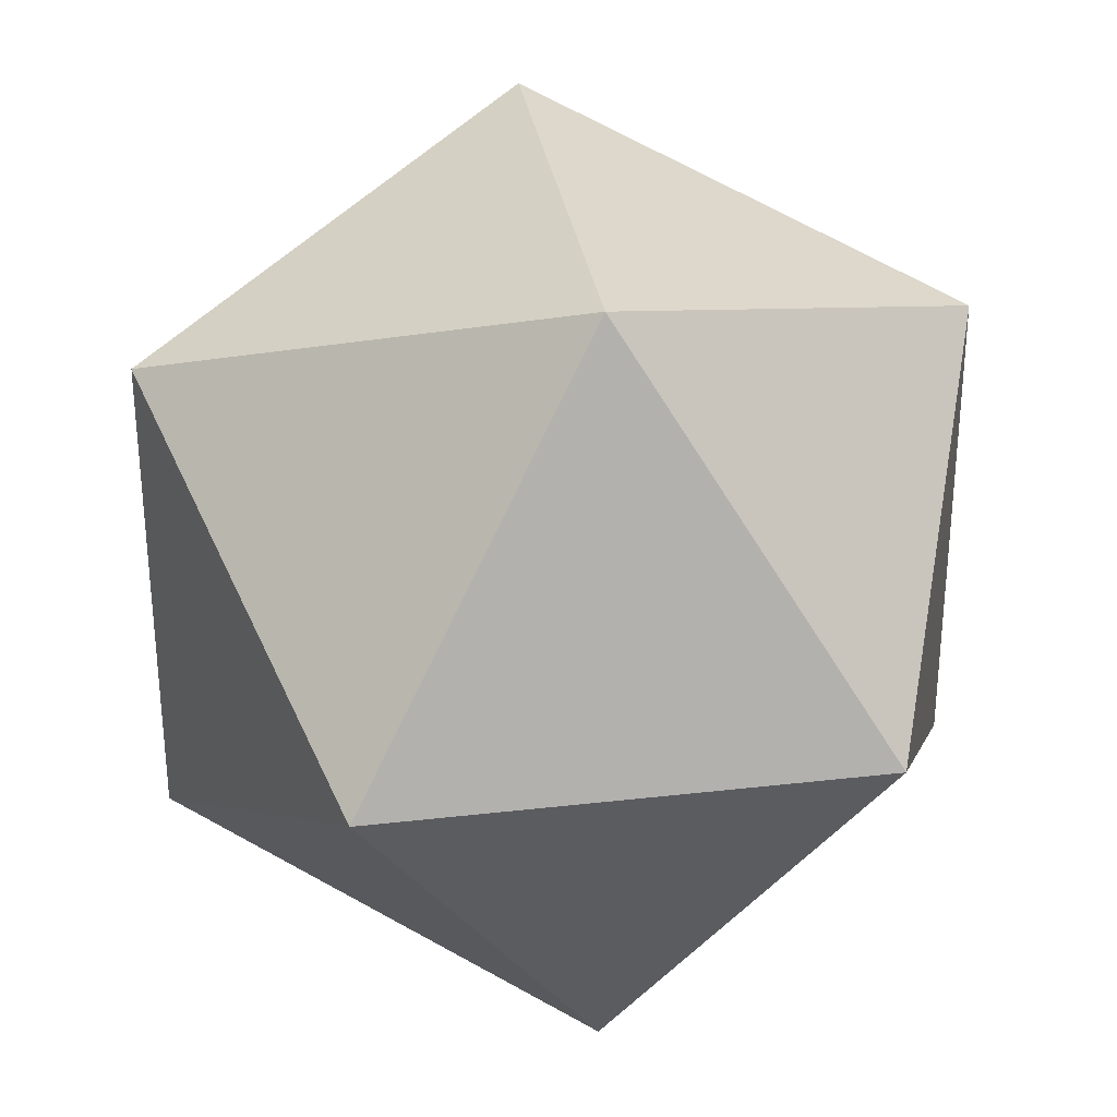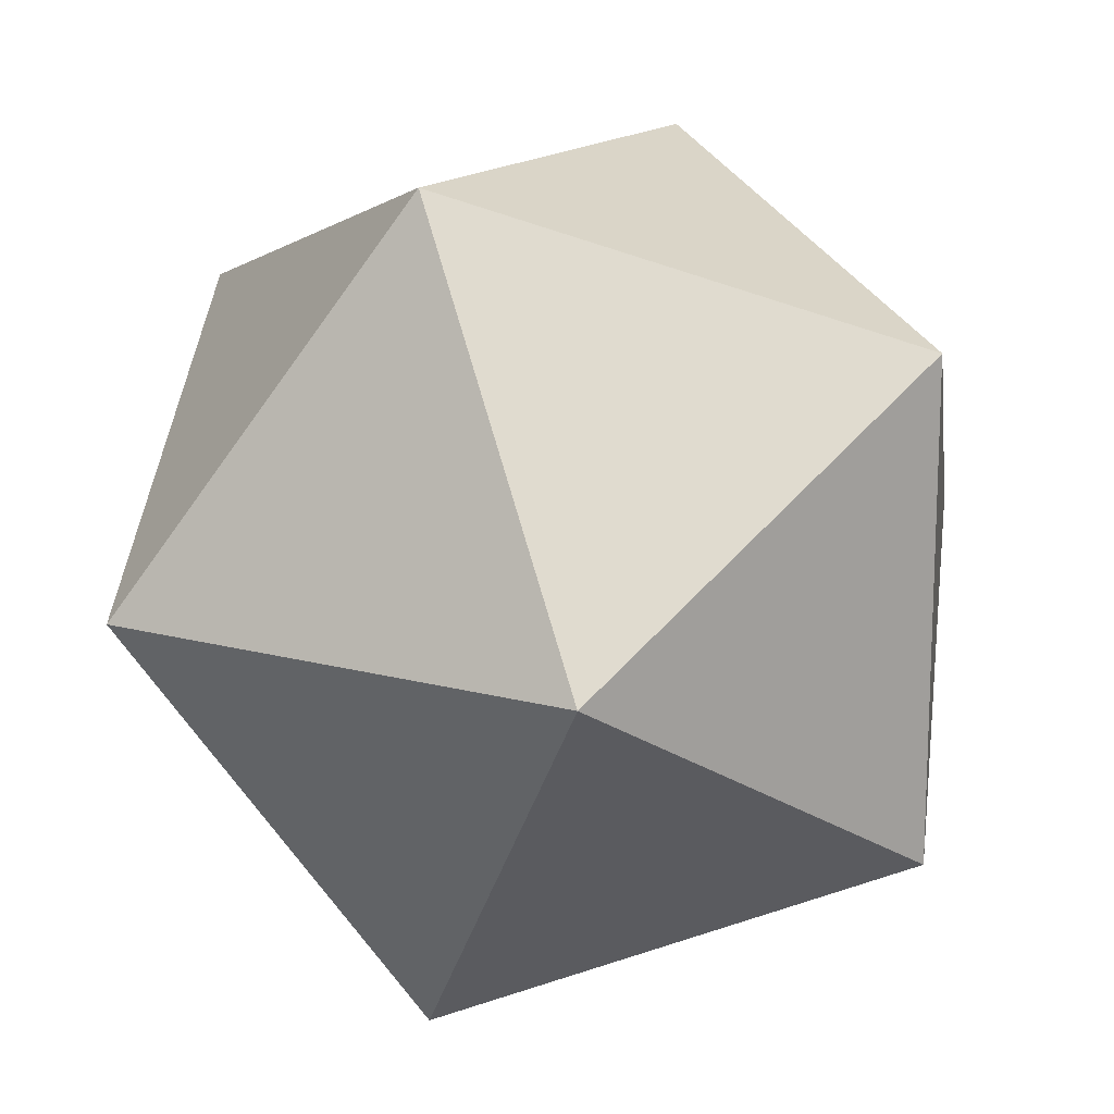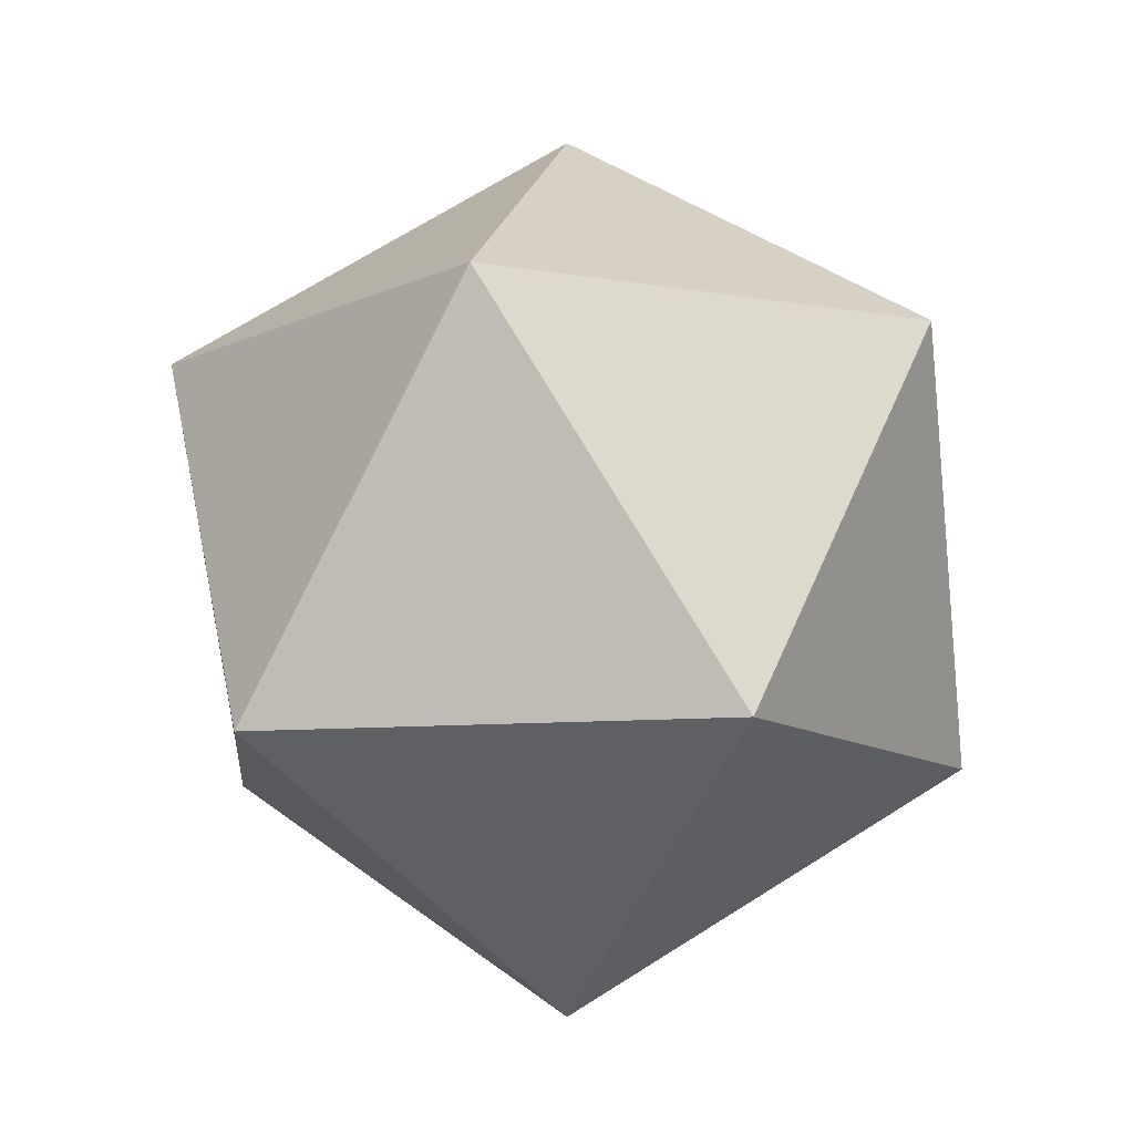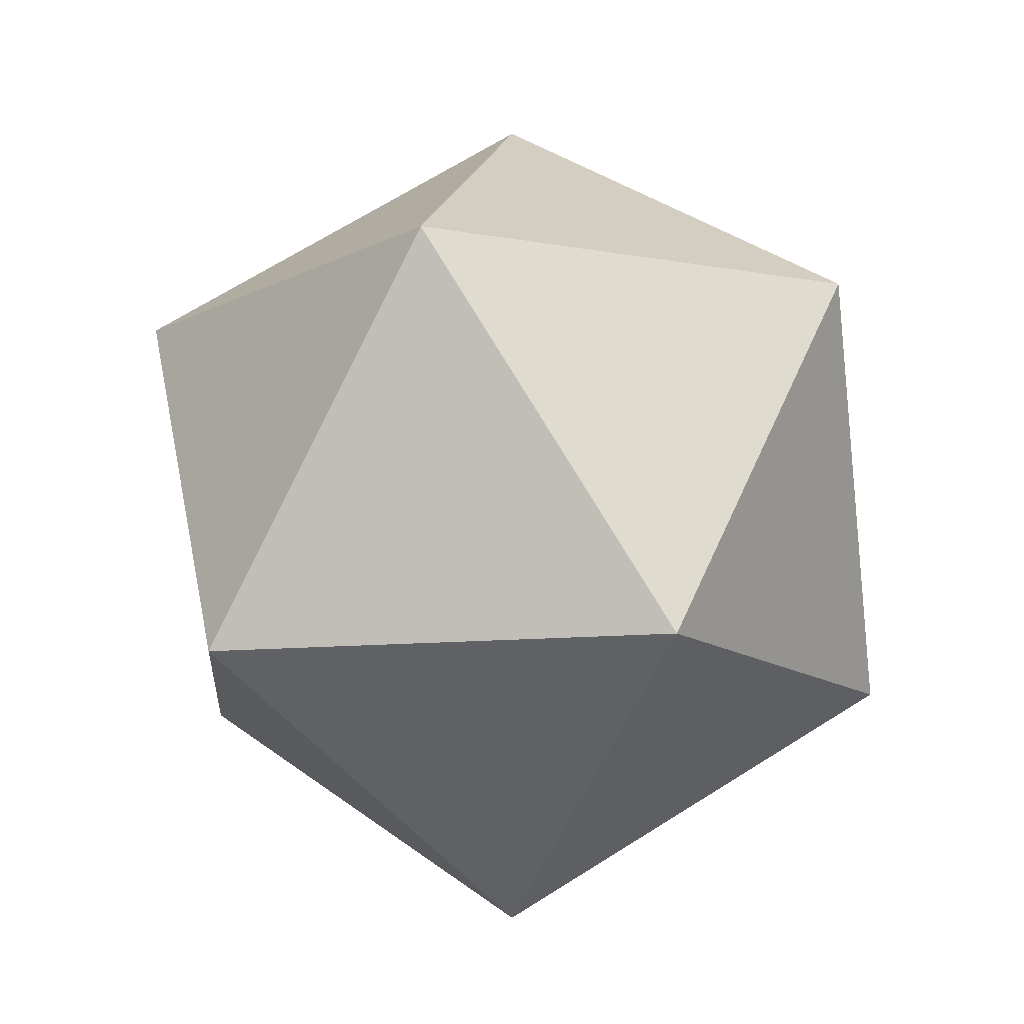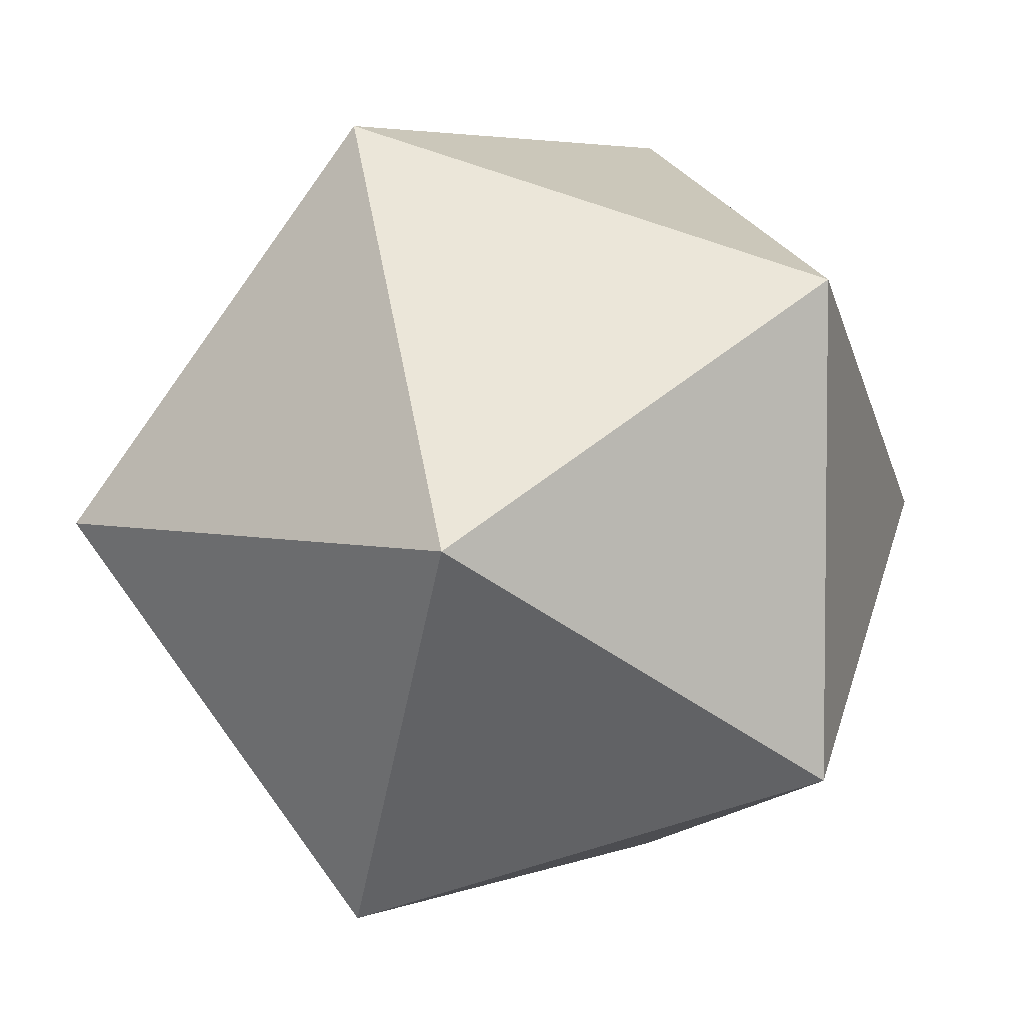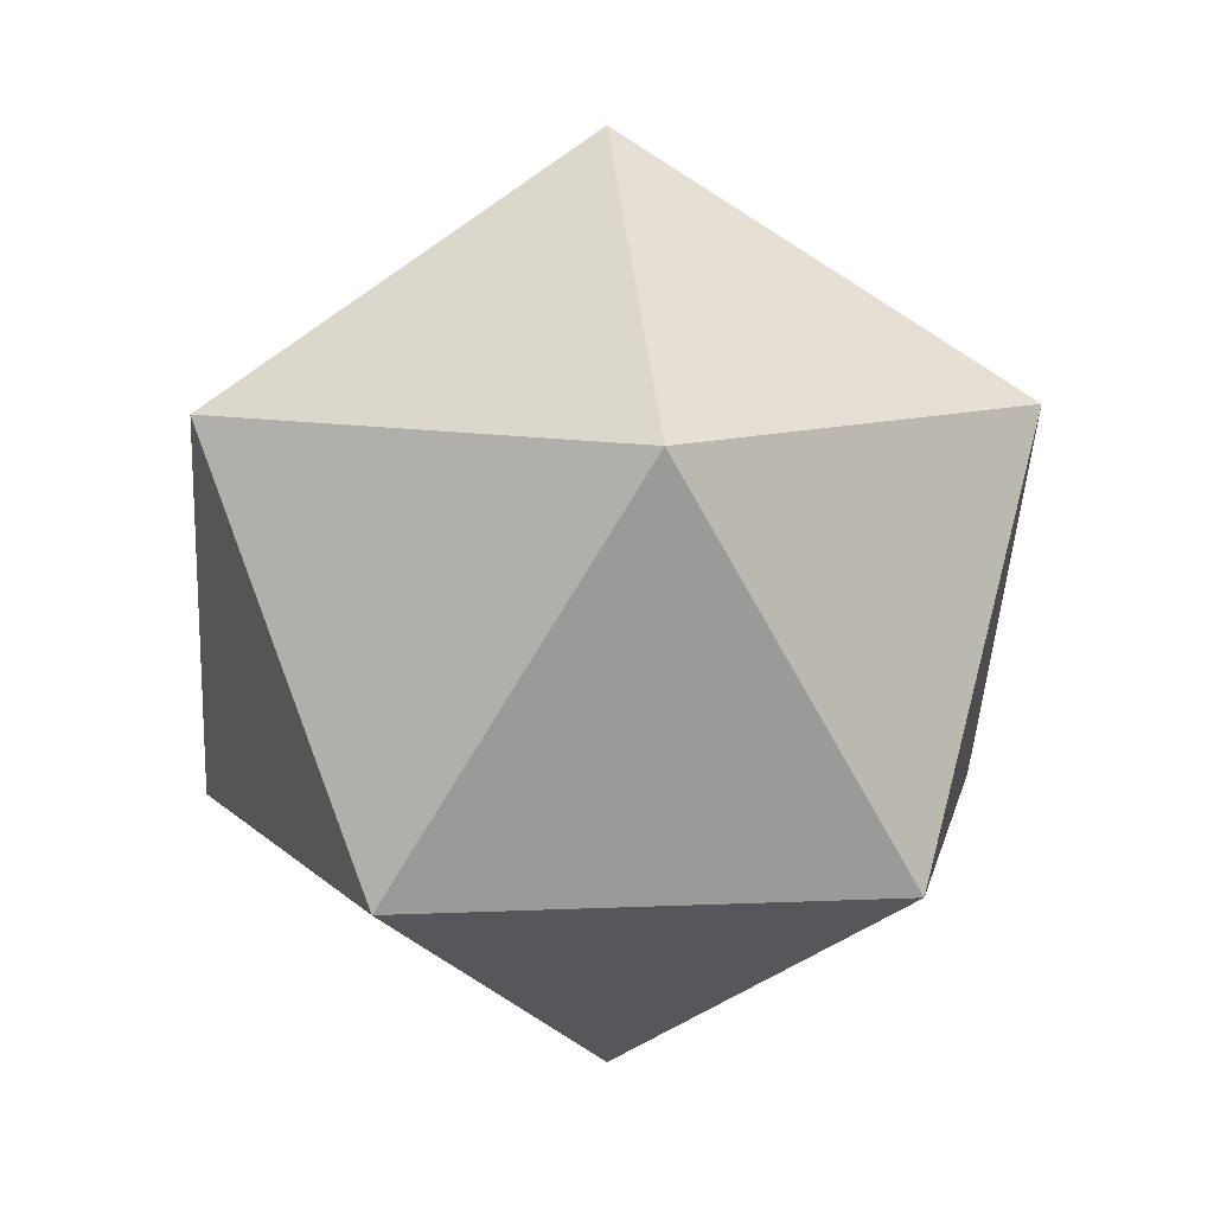
<metadata>
{"format":"obj","ext":"obj","renderer":"f3d","projection":"perspective","resolution":1024,"background":"white","views":[{"elev":32.2,"azim":-40.9,"up":"+Z"},{"elev":15.9,"azim":-2.1,"up":"+Z"},{"elev":-10.6,"azim":-113.7,"up":"+Y"},{"elev":-12.5,"azim":102.9,"up":"+Y"},{"elev":4.4,"azim":-172.2,"up":"+Z"},{"elev":10.0,"azim":-60.6,"up":"+Y"}]}
</metadata>
<code>
o Icosphere
v 0 -1 0
v 0.7236 -0.4472 0.5257
v -0.2764 -0.4472 0.8506
v -0.8944 -0.4472 0
v -0.2764 -0.4472 -0.8506
v 0.7236 -0.4472 -0.5257
v 0.2764 0.4472 0.8506
v -0.7236 0.4472 0.5257
v -0.7236 0.4472 -0.5257
v 0.2764 0.4472 -0.8506
v 0.8944 0.4472 0
v 0 1 0
f 1 2 3
f 2 1 6
f 1 3 4
f 1 4 5
f 1 5 6
f 2 6 11
f 3 2 7
f 4 3 8
f 5 4 9
f 6 5 10
f 2 11 7
f 3 7 8
f 4 8 9
f 5 9 10
f 6 10 11
f 7 11 12
f 8 7 12
f 9 8 12
f 10 9 12
f 11 10 12

</code>
